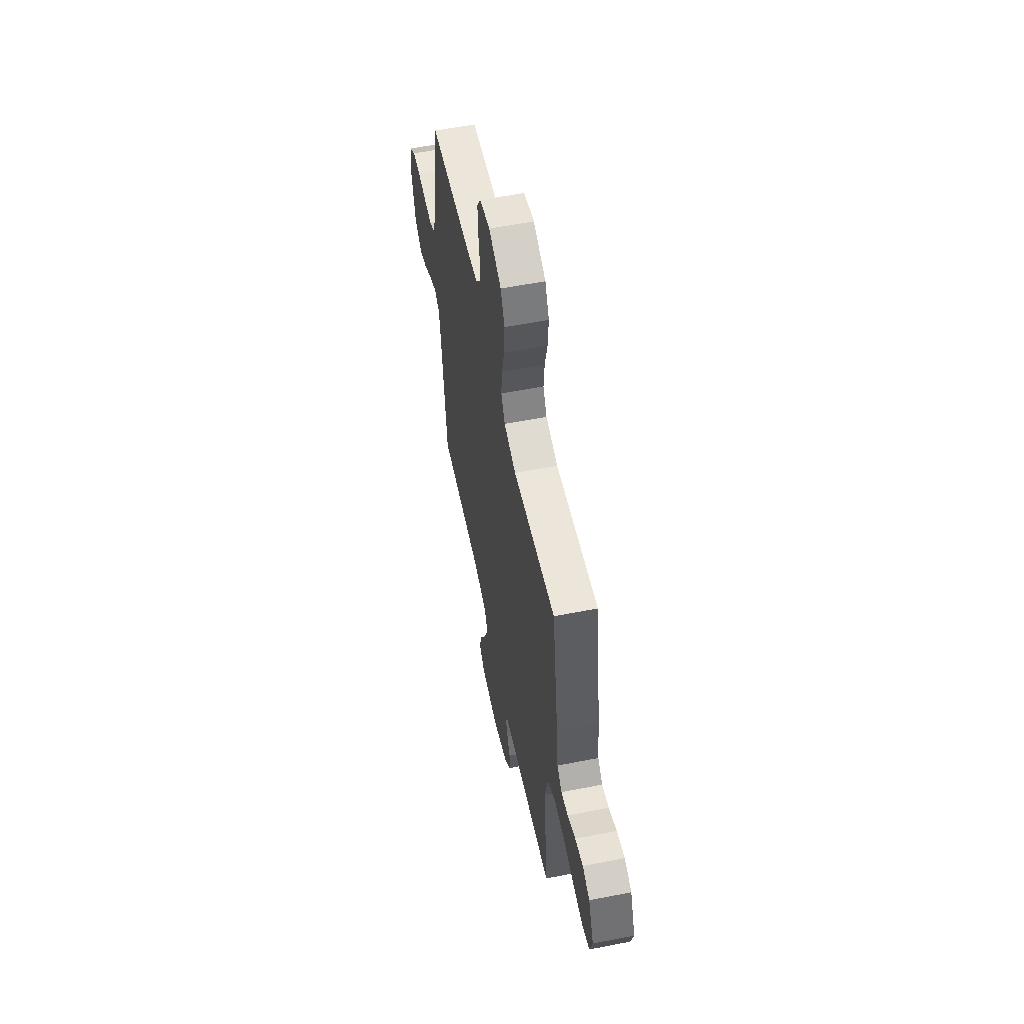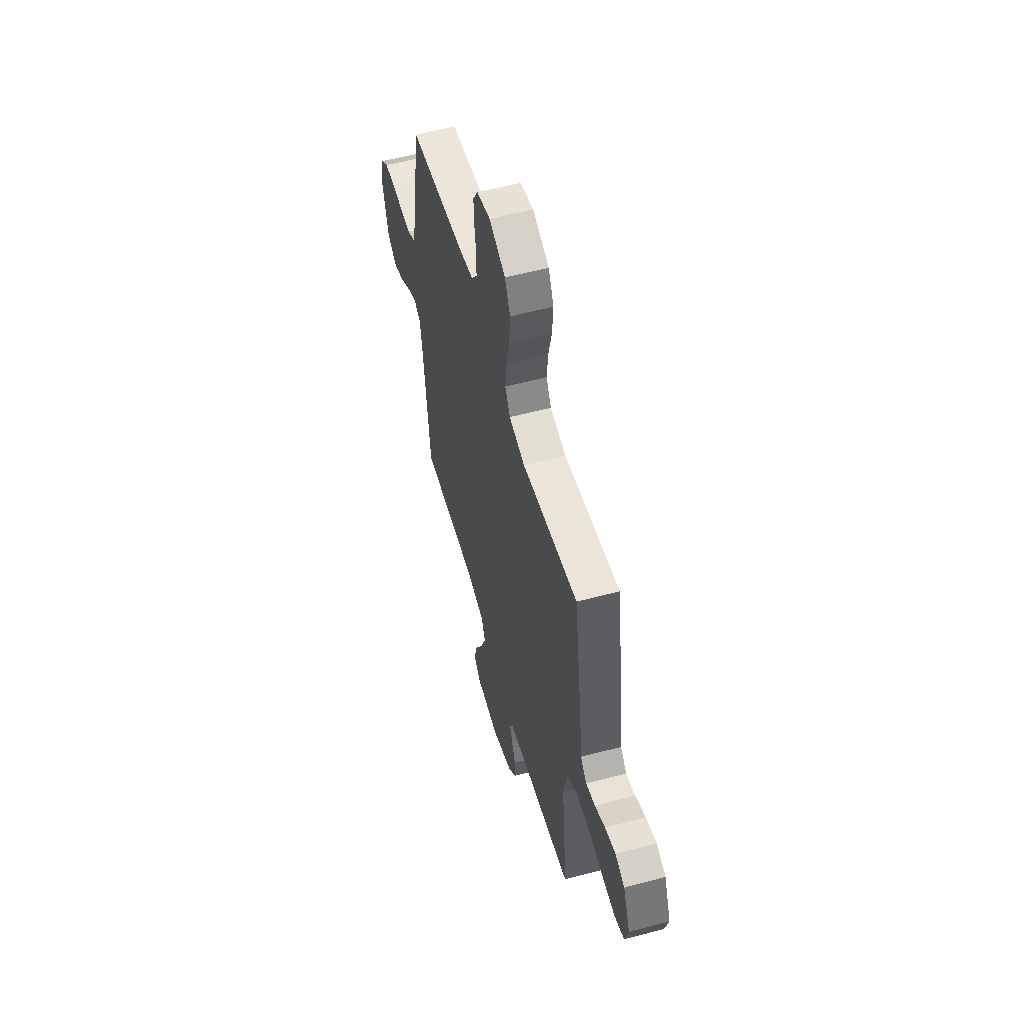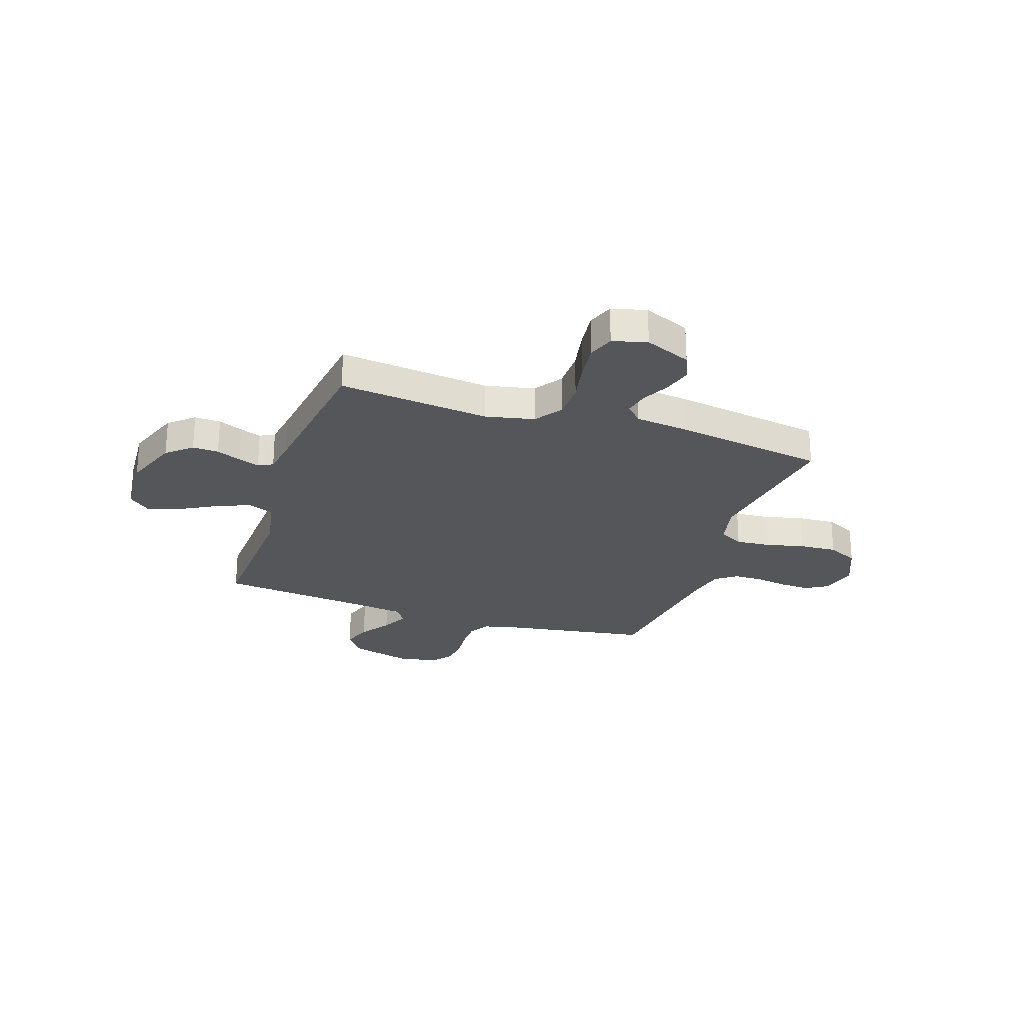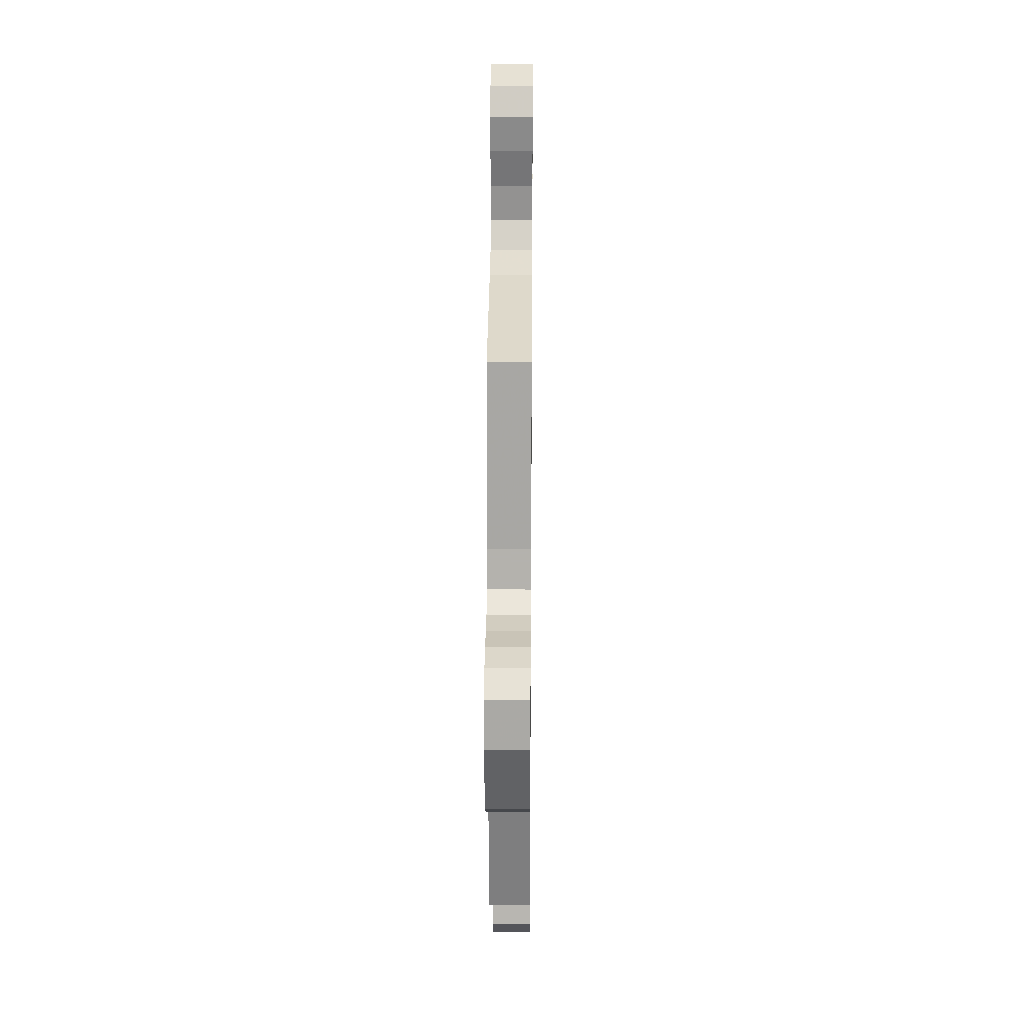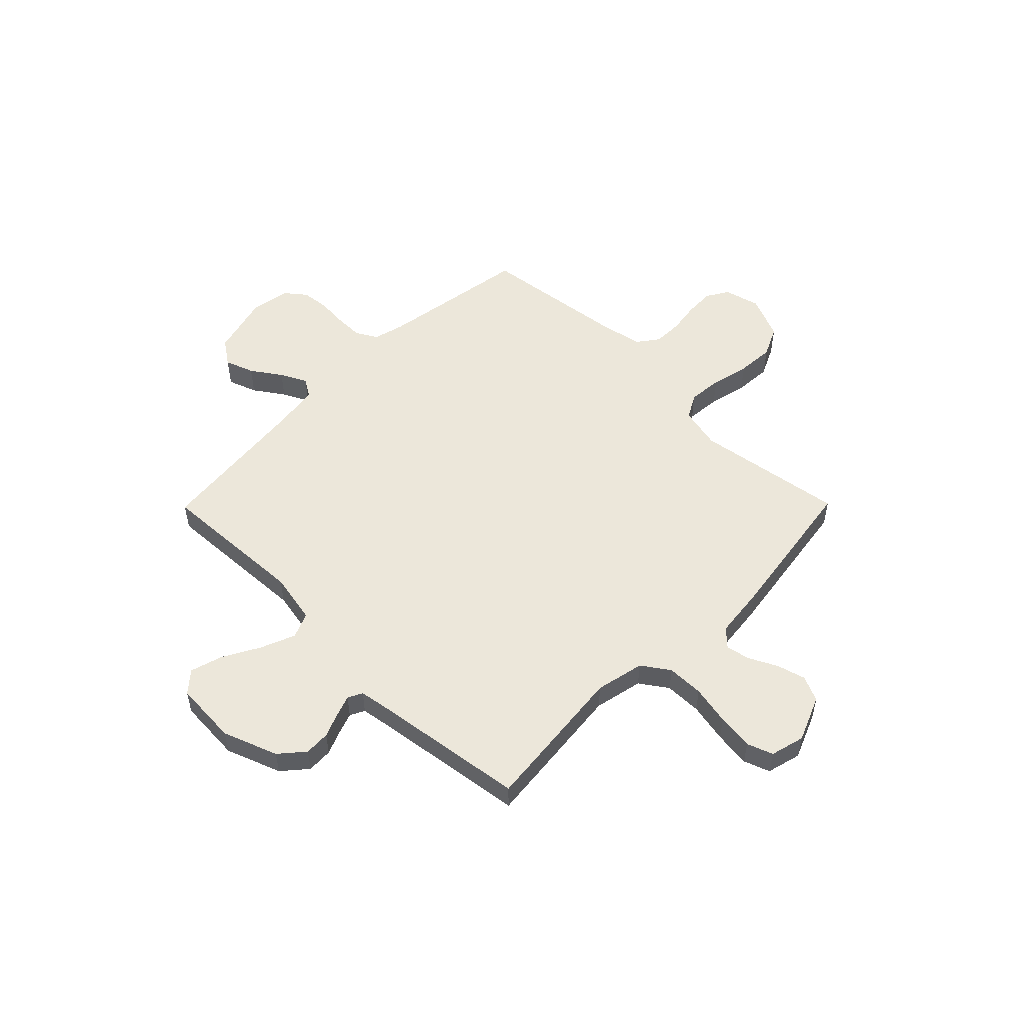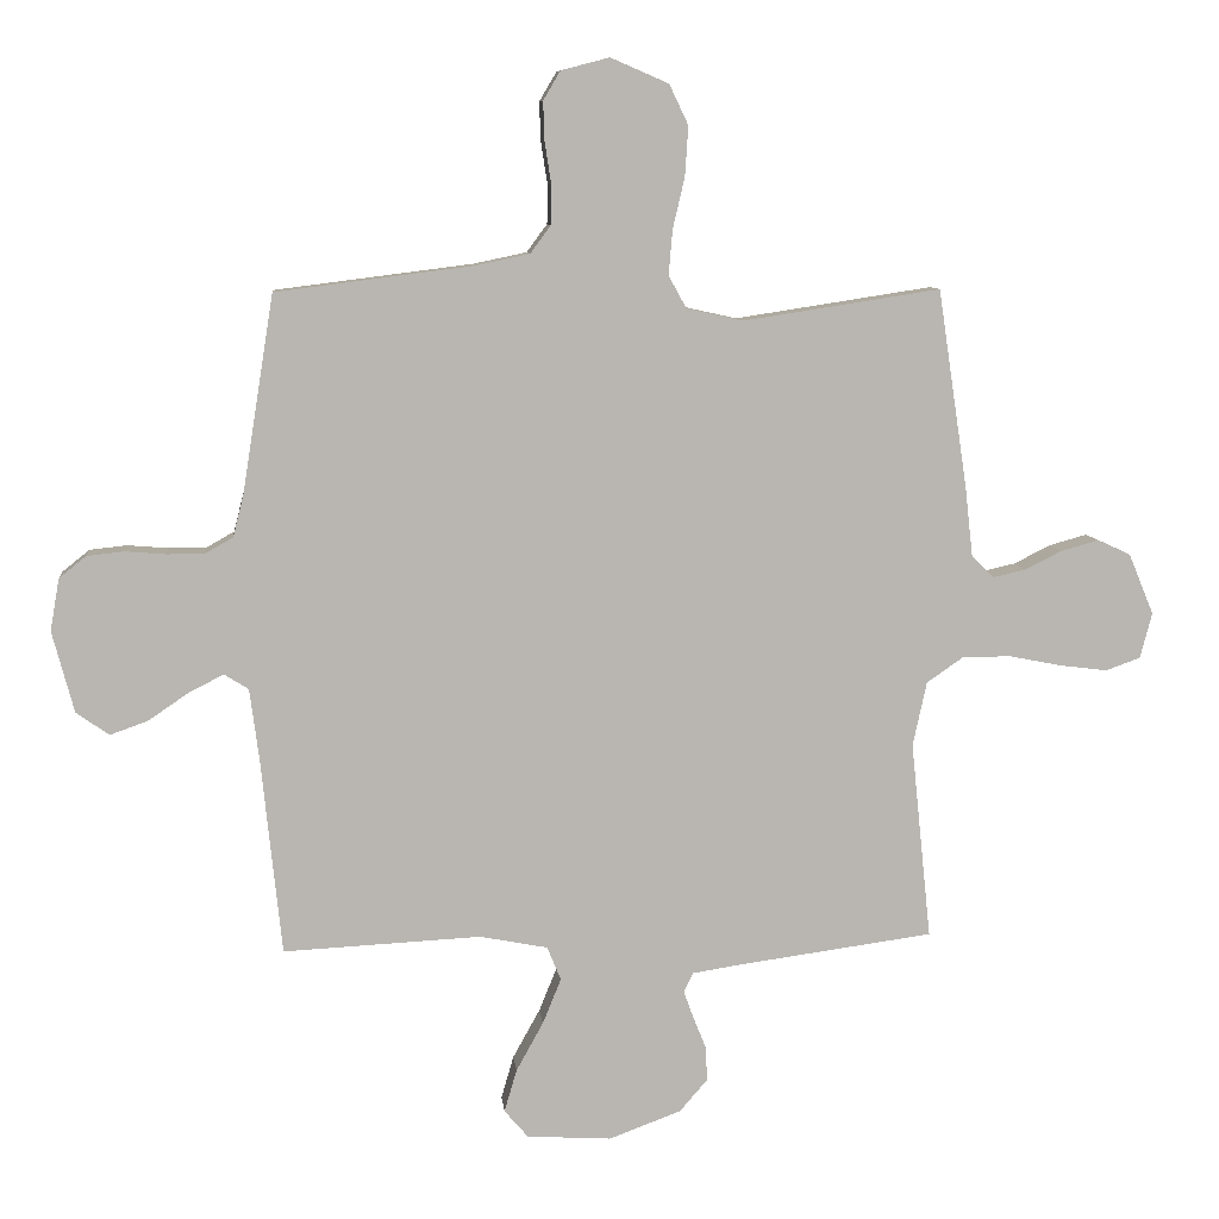
<metadata>
{"format":"obj","ext":"obj","renderer":"f3d","projection":"perspective","resolution":1024,"background":"white","views":[{"elev":58.0,"azim":-101.5,"up":"+Z"},{"elev":56.5,"azim":-105.6,"up":"+Z"},{"elev":-25.7,"azim":-108.6,"up":"+Y"},{"elev":24.5,"azim":90.5,"up":"+Z"},{"elev":53.2,"azim":-135.4,"up":"+Y"},{"elev":8.7,"azim":174.1,"up":"+Z"}]}
</metadata>
<code>
v -0.5 0.07 -0.5
v -0.469 0.07 -0.2
v -0.49 0.07 -0.102
v -0.545 0.07 -0.064
v -0.619 0.07 -0.063
v -0.699 0.07 -0.079
v -0.772 0.07 -0.088
v -0.824 0.07 -0.069
v -0.842 0.07 0
v -0.804 0.07 0.092
v -0.753 0.07 0.115
v -0.696 0.07 0.099
v -0.64 0.07 0.071
v -0.591 0.07 0.06
v -0.557 0.07 0.093
v -0.545 0.07 0.2
v -0.5 0.07 0.5
v -0.2 0.07 0.454
v -0.115 0.07 0.473
v -0.088 0.07 0.522
v -0.094 0.07 0.591
v -0.112 0.07 0.668
v -0.117 0.07 0.743
v -0.088 0.07 0.804
v 0 0.07 0.842
v 0.073 0.07 0.823
v 0.099 0.07 0.779
v 0.097 0.07 0.72
v 0.087 0.07 0.656
v 0.088 0.07 0.597
v 0.119 0.07 0.555
v 0.2 0.07 0.538
v 0.5 0.07 0.5
v 0.548 0.07 0.2
v 0.564 0.07 0.137
v 0.606 0.07 0.113
v 0.663 0.07 0.113
v 0.725 0.07 0.118
v 0.781 0.07 0.112
v 0.822 0.07 0.079
v 0.836 0.07 0
v 0.803 0.07 -0.124
v 0.753 0.07 -0.159
v 0.695 0.07 -0.138
v 0.635 0.07 -0.097
v 0.582 0.07 -0.07
v 0.545 0.07 -0.093
v 0.531 0.07 -0.2
v 0.5 0.07 -0.5
v 0.2 0.07 -0.485
v 0.097 0.07 -0.505
v 0.076 0.07 -0.556
v 0.104 0.07 -0.625
v 0.145 0.07 -0.699
v 0.164 0.07 -0.764
v 0.128 0.07 -0.806
v 0 0.07 -0.814
v -0.11 0.07 -0.773
v -0.152 0.07 -0.724
v -0.15 0.07 -0.672
v -0.13 0.07 -0.623
v -0.115 0.07 -0.581
v -0.13 0.07 -0.552
v -0.2 0.07 -0.541
v -0.5 0 -0.5
v -0.469 0 -0.2
v -0.49 0 -0.102
v -0.545 0 -0.064
v -0.619 0 -0.063
v -0.699 0 -0.079
v -0.772 0 -0.088
v -0.824 0 -0.069
v -0.842 0 0
v -0.804 0 0.092
v -0.753 0 0.115
v -0.696 0 0.099
v -0.64 0 0.071
v -0.591 0 0.06
v -0.557 0 0.093
v -0.545 0 0.2
v -0.5 0 0.5
v -0.2 0 0.454
v -0.115 0 0.473
v -0.088 0 0.522
v -0.094 0 0.591
v -0.112 0 0.668
v -0.117 0 0.743
v -0.088 0 0.804
v 0 0 0.842
v 0.073 0 0.823
v 0.099 0 0.779
v 0.097 0 0.72
v 0.087 0 0.656
v 0.088 0 0.597
v 0.119 0 0.555
v 0.2 0 0.538
v 0.5 0 0.5
v 0.548 0 0.2
v 0.564 0 0.137
v 0.606 0 0.113
v 0.663 0 0.113
v 0.725 0 0.118
v 0.781 0 0.112
v 0.822 0 0.079
v 0.836 0 0
v 0.803 0 -0.124
v 0.753 0 -0.159
v 0.695 0 -0.138
v 0.635 0 -0.097
v 0.582 0 -0.07
v 0.545 0 -0.093
v 0.531 0 -0.2
v 0.5 0 -0.5
v 0.2 0 -0.485
v 0.097 0 -0.505
v 0.076 0 -0.556
v 0.104 0 -0.625
v 0.145 0 -0.699
v 0.164 0 -0.764
v 0.128 0 -0.806
v 0 0 -0.814
v -0.11 0 -0.773
v -0.152 0 -0.724
v -0.15 0 -0.672
v -0.13 0 -0.623
v -0.115 0 -0.581
v -0.13 0 -0.552
v -0.2 0 -0.541
f 59 60 61
f 58 59 61
f 57 58 61
f 56 57 61
f 55 56 61
f 54 55 61
f 53 54 61
f 52 53 61 62
f 51 52 62 63
f 48 49 50
f 47 48 50 51
f 43 44 45
f 42 43 45
f 41 42 45
f 40 41 45
f 39 40 45
f 38 39 45
f 37 38 45
f 36 37 45 46
f 35 36 46 47
f 32 33 34
f 51 63 64
f 47 51 64
f 35 47 64
f 34 35 64
f 32 34 64
f 31 32 64
f 27 28 29
f 26 27 29
f 25 26 29
f 24 25 29
f 23 24 29
f 22 23 29
f 21 22 29
f 15 16 17 18
f 15 18 19
f 14 15 19
f 11 12 13
f 10 11 13
f 9 10 13
f 8 9 13
f 7 8 13
f 6 7 13
f 5 6 13
f 4 5 13 14
f 3 4 14 19
f 64 1 2
f 31 64 2
f 30 31 2
f 20 21 29 30
f 19 20 30 2
f 2 3 19
f 125 124 123
f 125 123 122
f 125 122 121
f 125 121 120
f 125 120 119
f 125 119 118
f 125 118 117
f 126 125 117 116
f 127 126 116 115
f 114 113 112
f 115 114 112 111
f 109 108 107
f 109 107 106
f 109 106 105
f 109 105 104
f 109 104 103
f 109 103 102
f 109 102 101
f 110 109 101 100
f 111 110 100 99
f 98 97 96
f 128 127 115
f 128 115 111
f 128 111 99
f 128 99 98
f 128 98 96
f 128 96 95
f 93 92 91
f 93 91 90
f 93 90 89
f 93 89 88
f 93 88 87
f 93 87 86
f 93 86 85
f 82 81 80 79
f 83 82 79
f 83 79 78
f 77 76 75
f 77 75 74
f 77 74 73
f 77 73 72
f 77 72 71
f 77 71 70
f 77 70 69
f 78 77 69 68
f 83 78 68 67
f 66 65 128
f 66 128 95
f 66 95 94
f 94 93 85 84
f 66 94 84 83
f 83 67 66
f 1 65 66 2
f 2 66 67 3
f 3 67 68 4
f 4 68 69 5
f 5 69 70 6
f 6 70 71 7
f 7 71 72 8
f 8 72 73 9
f 9 73 74 10
f 10 74 75 11
f 11 75 76 12
f 12 76 77 13
f 13 77 78 14
f 14 78 79 15
f 15 79 80 16
f 16 80 81 17
f 17 81 82 18
f 18 82 83 19
f 19 83 84 20
f 20 84 85 21
f 21 85 86 22
f 22 86 87 23
f 23 87 88 24
f 24 88 89 25
f 25 89 90 26
f 26 90 91 27
f 27 91 92 28
f 28 92 93 29
f 29 93 94 30
f 30 94 95 31
f 31 95 96 32
f 32 96 97 33
f 33 97 98 34
f 34 98 99 35
f 35 99 100 36
f 36 100 101 37
f 37 101 102 38
f 38 102 103 39
f 39 103 104 40
f 40 104 105 41
f 41 105 106 42
f 42 106 107 43
f 43 107 108 44
f 44 108 109 45
f 45 109 110 46
f 46 110 111 47
f 47 111 112 48
f 48 112 113 49
f 49 113 114 50
f 50 114 115 51
f 51 115 116 52
f 52 116 117 53
f 53 117 118 54
f 54 118 119 55
f 55 119 120 56
f 56 120 121 57
f 57 121 122 58
f 58 122 123 59
f 59 123 124 60
f 60 124 125 61
f 61 125 126 62
f 62 126 127 63
f 63 127 128 64
f 64 128 65 1

</code>
